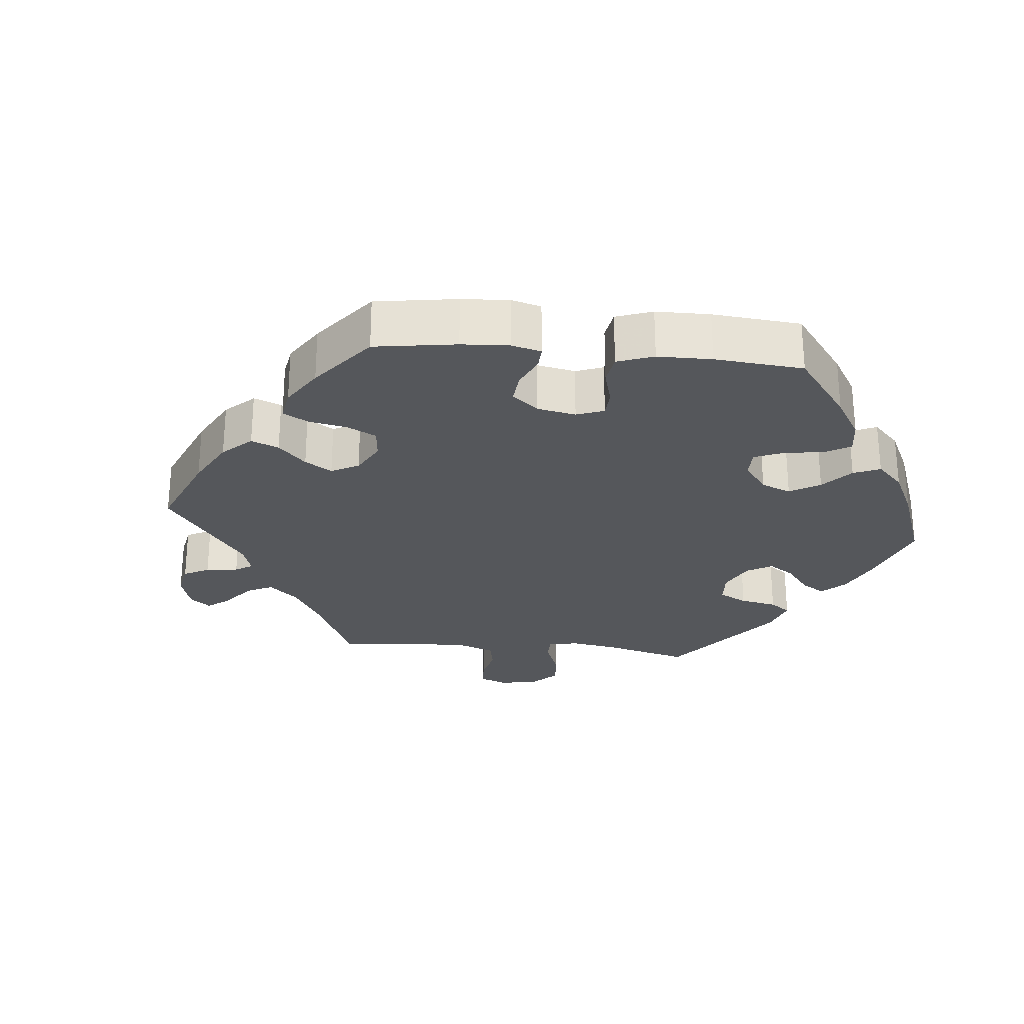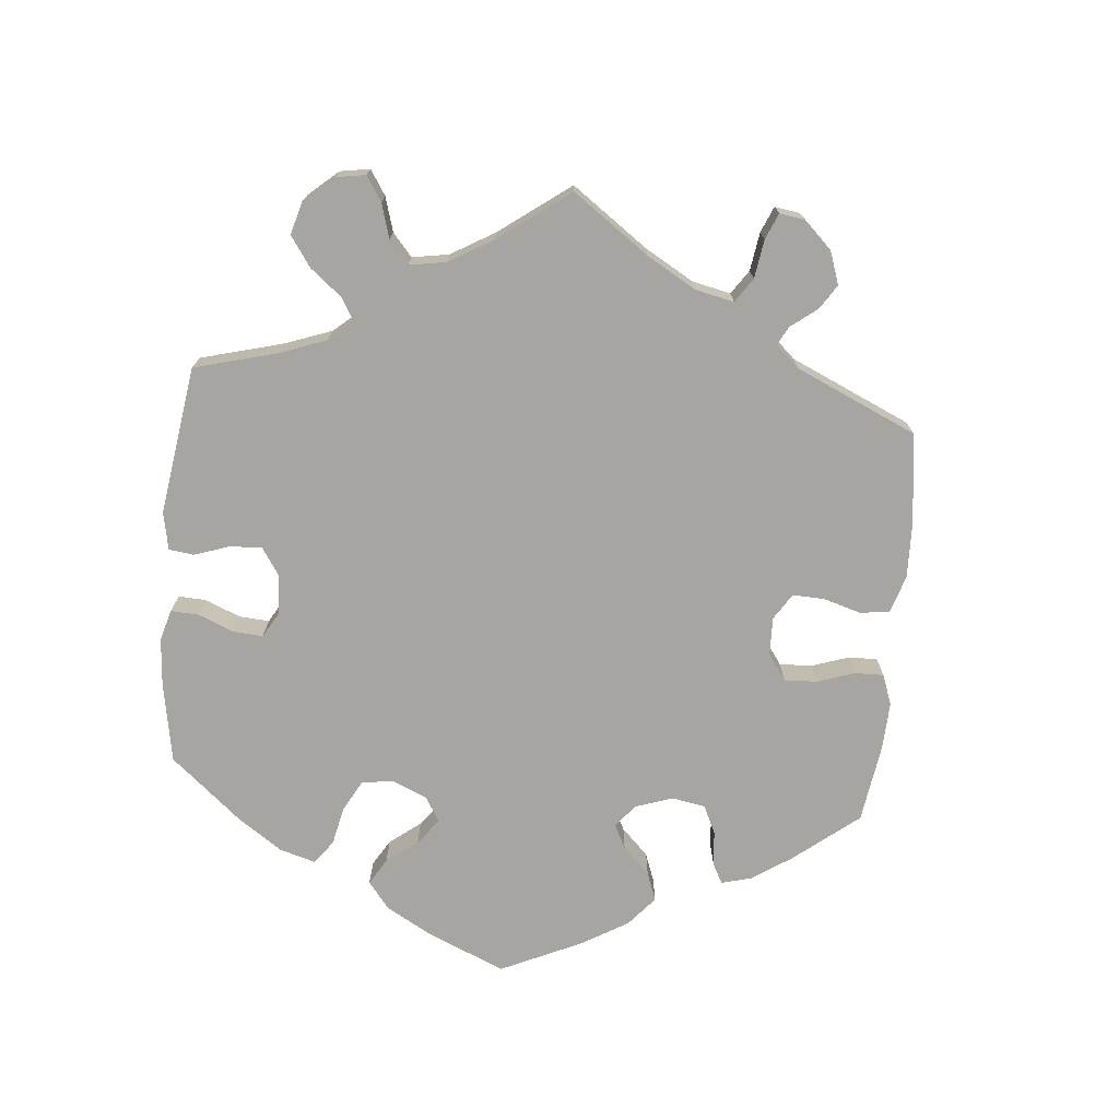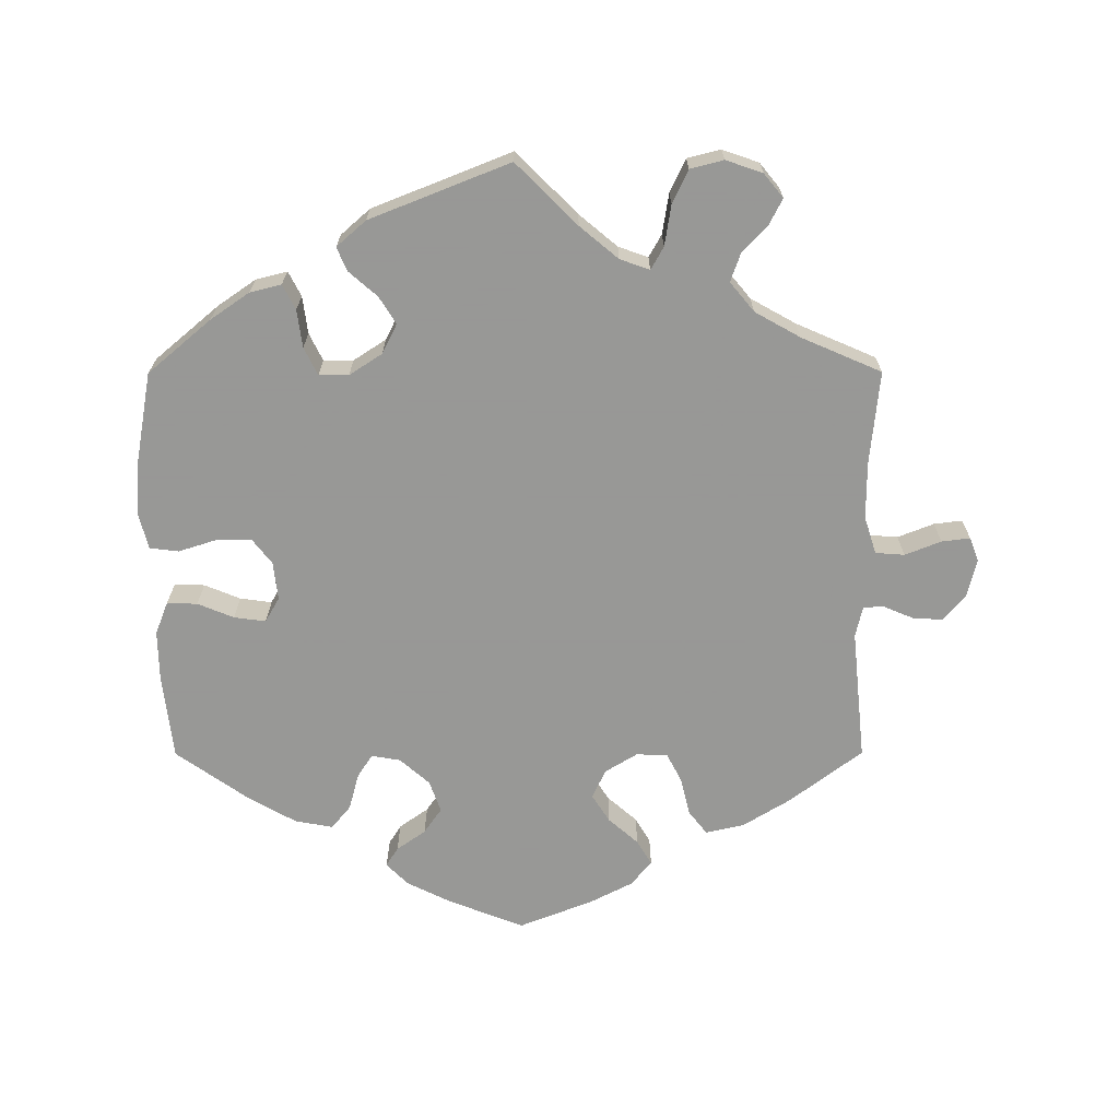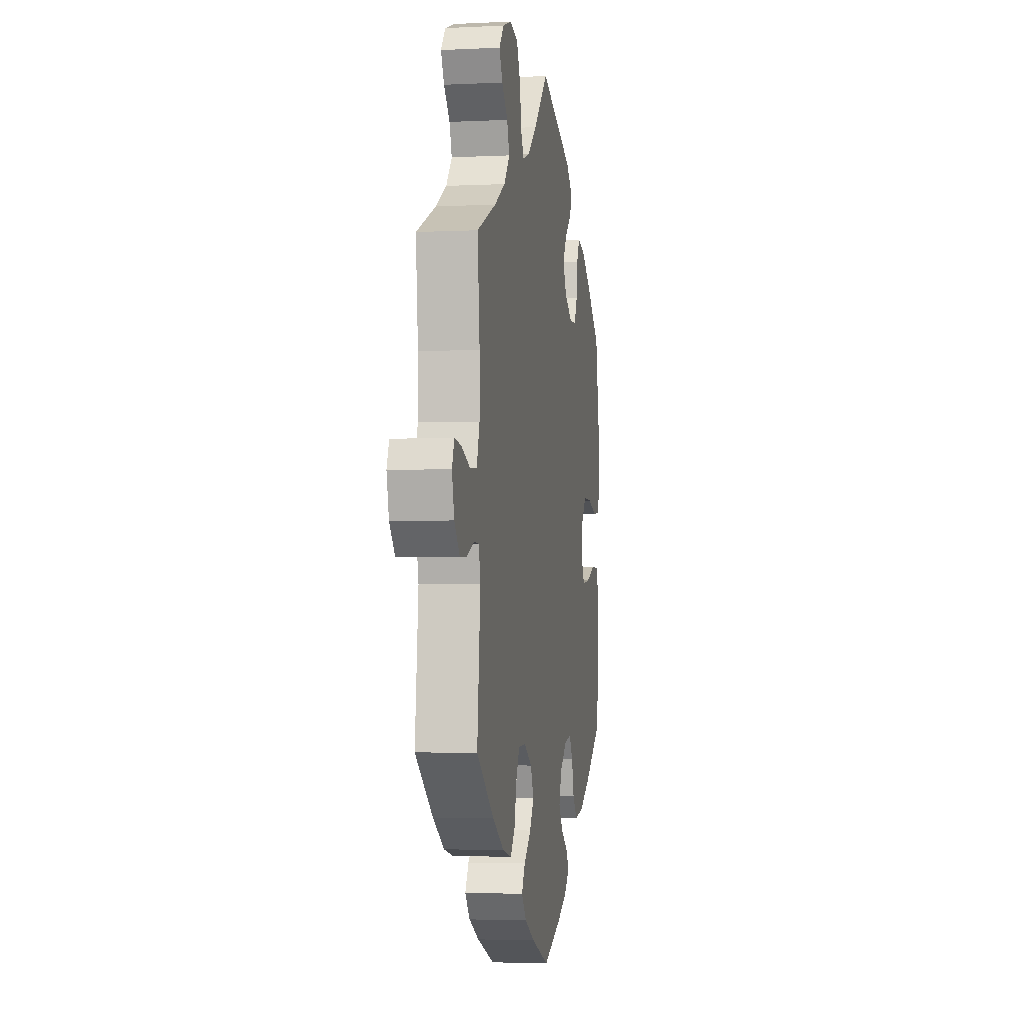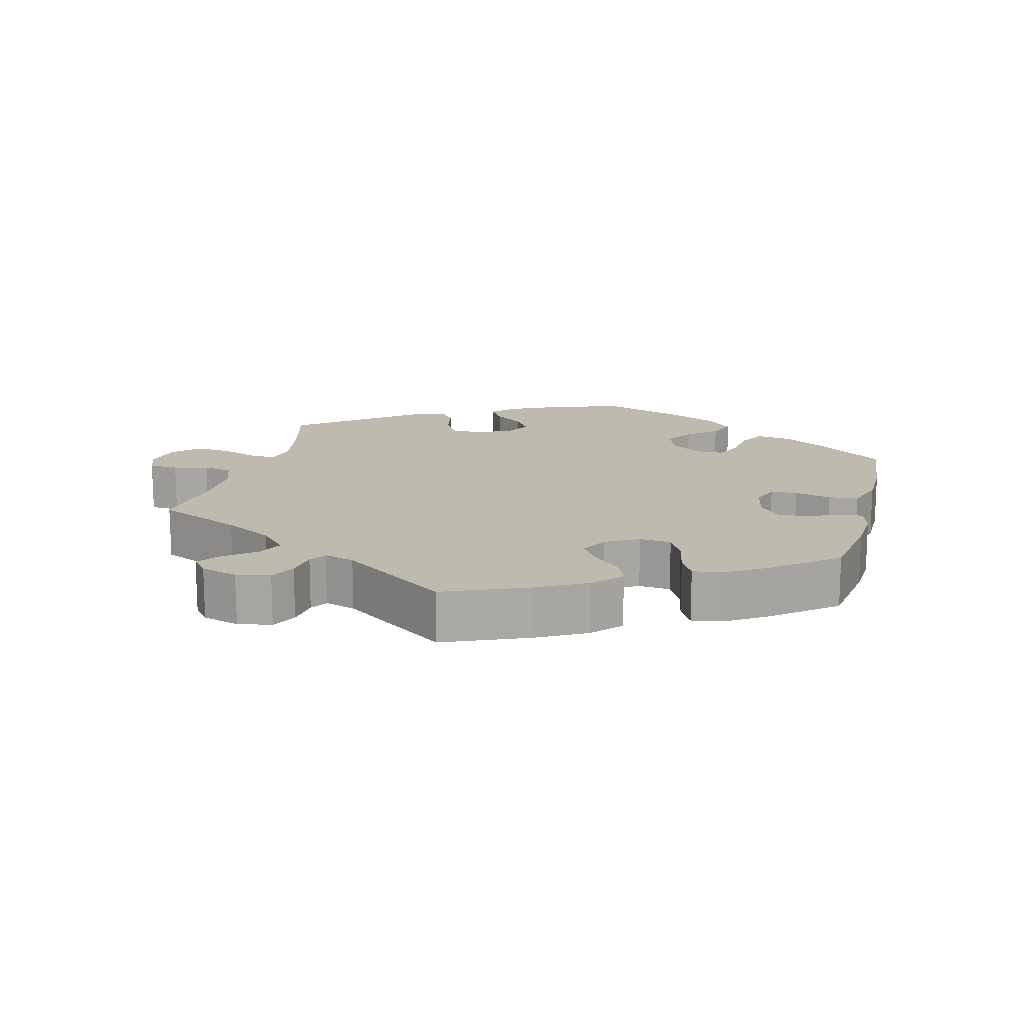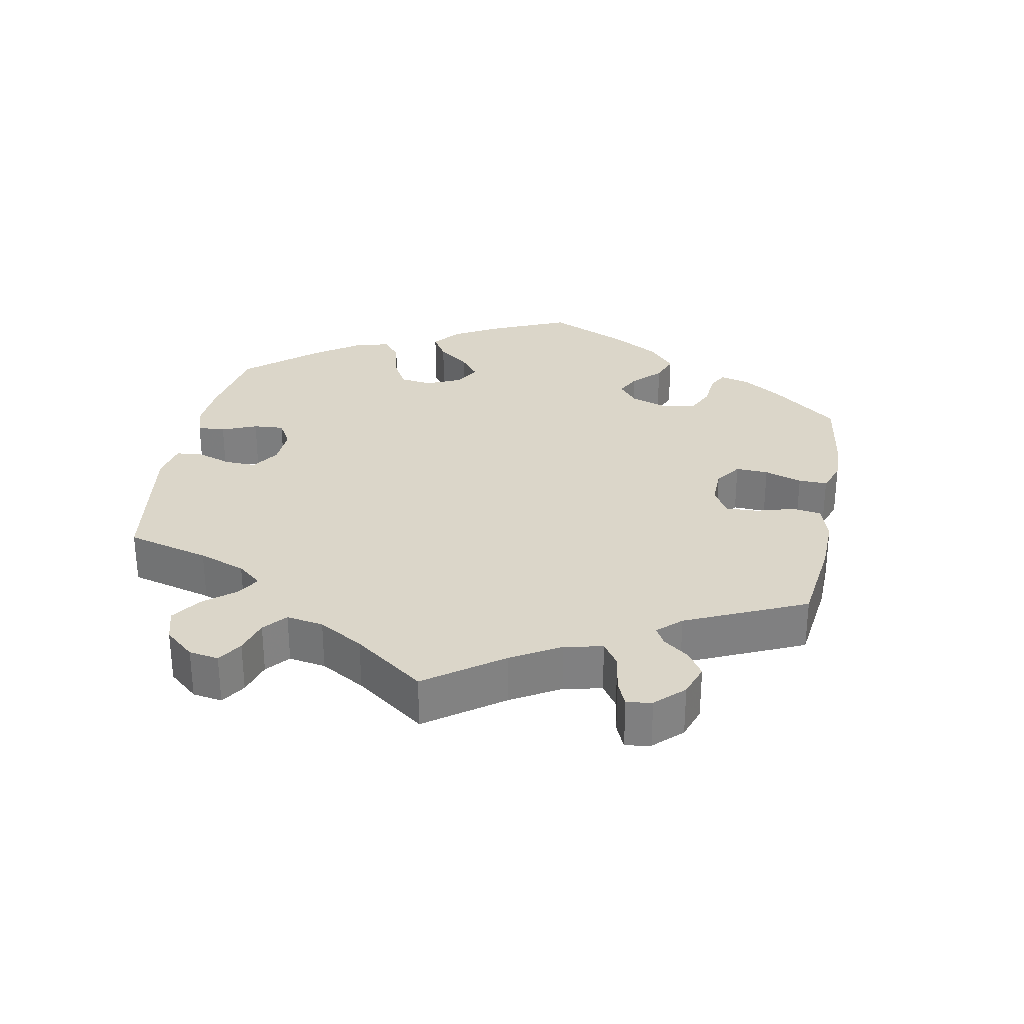
<metadata>
{"format":"obj","ext":"obj","renderer":"f3d","projection":"perspective","resolution":1024,"background":"white","views":[{"elev":-26.7,"azim":-155.6,"up":"+Y"},{"elev":-73.7,"azim":54.7,"up":"+Y"},{"elev":-68.4,"azim":0.1,"up":"+Y"},{"elev":-3.3,"azim":99.5,"up":"+Z"},{"elev":15.5,"azim":134.3,"up":"+Y"},{"elev":30.1,"azim":70.6,"up":"+Y"}]}
</metadata>
<code>
v 0.397 0.07 -0.367
v 0.33 0.07 -0.408
v 0.276 0.07 -0.42
v 0.25 0.07 -0.387
v 0.237 0.07 -0.333
v 0.216 0.07 -0.293
v 0.172 0.07 -0.291
v 0.126 0.07 -0.319
v 0.107 0.07 -0.36
v 0.132 0.07 -0.399
v 0.174 0.07 -0.436
v 0.195 0.07 -0.471
v 0.166 0.07 -0.506
v 0.106 0.07 -0.537
v 0.001 0.07 -0.578
v -0.108 0.07 -0.535
v -0.168 0.07 -0.505
v -0.199 0.07 -0.474
v -0.182 0.07 -0.447
v -0.141 0.07 -0.418
v -0.116 0.07 -0.382
v -0.132 0.07 -0.337
v -0.174 0.07 -0.3
v -0.215 0.07 -0.293
v -0.236 0.07 -0.325
v -0.25 0.07 -0.377
v -0.277 0.07 -0.41
v -0.331 0.07 -0.4
v -0.398 0.07 -0.362
v -0.501 0.07 -0.289
v -0.515 0.07 -0.168
v -0.516 0.07 -0.097
v -0.498 0.07 -0.051
v -0.455 0.07 -0.052
v -0.404 0.07 -0.073
v -0.359 0.07 -0.079
v -0.339 0.07 -0.044
v -0.345 0.07 0.01
v -0.373 0.07 0.046
v -0.423 0.07 0.045
v -0.476 0.07 0.028
v -0.517 0.07 0.033
v -0.53 0.07 0.085
v -0.524 0.07 0.161
v -0.501 0.07 0.289
v -0.412 0.07 0.364
v -0.357 0.07 0.402
v -0.313 0.07 0.413
v -0.295 0.07 0.378
v -0.288 0.07 0.325
v -0.269 0.07 0.286
v -0.227 0.07 0.286
v -0.181 0.07 0.316
v -0.16 0.07 0.358
v -0.184 0.07 0.396
v -0.224 0.07 0.431
v -0.238 0.07 0.464
v -0.197 0.07 0.5
v 0 0.07 0.578
v 0.086 0.07 0.492
v 0.14 0.07 0.447
v 0.182 0.07 0.432
v 0.2 0.07 0.464
v 0.209 0.07 0.521
v 0.231 0.07 0.568
v 0.278 0.07 0.58
v 0.33 0.07 0.562
v 0.357 0.07 0.529
v 0.338 0.07 0.492
v 0.303 0.07 0.455
v 0.289 0.07 0.415
v 0.323 0.07 0.374
v 0.387 0.07 0.338
v 0.5 0.07 0.289
v 0.487 0.07 0.157
v 0.487 0.07 0.077
v 0.504 0.07 0.024
v 0.545 0.07 0.021
v 0.596 0.07 0.041
v 0.636 0.07 0.046
v 0.649 0.07 0.012
v 0.636 0.07 -0.041
v 0.604 0.07 -0.078
v 0.563 0.07 -0.076
v 0.52 0.07 -0.058
v 0.491 0.07 -0.059
v 0.481 0.07 -0.103
v 0.5 0.07 -0.289
v 0.397 0 -0.367
v 0.33 0 -0.408
v 0.276 0 -0.42
v 0.25 0 -0.387
v 0.237 0 -0.333
v 0.216 0 -0.293
v 0.172 0 -0.291
v 0.126 0 -0.319
v 0.107 0 -0.36
v 0.132 0 -0.399
v 0.174 0 -0.436
v 0.195 0 -0.471
v 0.166 0 -0.506
v 0.106 0 -0.537
v 0.001 0 -0.578
v -0.108 0 -0.535
v -0.168 0 -0.505
v -0.199 0 -0.474
v -0.182 0 -0.447
v -0.141 0 -0.418
v -0.116 0 -0.382
v -0.132 0 -0.337
v -0.174 0 -0.3
v -0.215 0 -0.293
v -0.236 0 -0.325
v -0.25 0 -0.377
v -0.277 0 -0.41
v -0.331 0 -0.4
v -0.398 0 -0.362
v -0.501 0 -0.289
v -0.515 0 -0.168
v -0.516 0 -0.097
v -0.498 0 -0.051
v -0.455 0 -0.052
v -0.404 0 -0.073
v -0.359 0 -0.079
v -0.339 0 -0.044
v -0.345 0 0.01
v -0.373 0 0.046
v -0.423 0 0.045
v -0.476 0 0.028
v -0.517 0 0.033
v -0.53 0 0.085
v -0.524 0 0.161
v -0.501 0 0.289
v -0.412 0 0.364
v -0.357 0 0.402
v -0.313 0 0.413
v -0.295 0 0.378
v -0.288 0 0.325
v -0.269 0 0.286
v -0.227 0 0.286
v -0.181 0 0.316
v -0.16 0 0.358
v -0.184 0 0.396
v -0.224 0 0.431
v -0.238 0 0.464
v -0.197 0 0.5
v 0 0 0.578
v 0.086 0 0.492
v 0.14 0 0.447
v 0.182 0 0.432
v 0.2 0 0.464
v 0.209 0 0.521
v 0.231 0 0.568
v 0.278 0 0.58
v 0.33 0 0.562
v 0.357 0 0.529
v 0.338 0 0.492
v 0.303 0 0.455
v 0.289 0 0.415
v 0.323 0 0.374
v 0.387 0 0.338
v 0.5 0 0.289
v 0.487 0 0.157
v 0.487 0 0.077
v 0.504 0 0.024
v 0.545 0 0.021
v 0.596 0 0.041
v 0.636 0 0.046
v 0.649 0 0.012
v 0.636 0 -0.041
v 0.604 0 -0.078
v 0.563 0 -0.076
v 0.52 0 -0.058
v 0.491 0 -0.059
v 0.481 0 -0.103
v 0.5 0 -0.289
f 87 88 1 2
f 86 87 2 3
f 82 83 84 85
f 82 85 86
f 81 82 86
f 78 79 80 81
f 77 78 81 86
f 76 77 86 3
f 73 74 75
f 72 73 75 76
f 71 72 76 3
f 67 68 69 70
f 67 70 71
f 66 67 71
f 63 64 65 66
f 62 63 66 71
f 57 58 59 60
f 55 56 57 60
f 54 55 60 61
f 53 54 61 62
f 47 48 49 50
f 47 50 51
f 46 47 51
f 45 46 51
f 44 45 51
f 43 44 51 52
f 40 41 42 43
f 39 40 43 52
f 32 33 34 35
f 32 35 36
f 31 32 36
f 30 31 36
f 29 30 36
f 28 29 36 37
f 25 26 27 28
f 24 25 28 37
f 17 18 19 20
f 17 20 21
f 16 17 21
f 15 16 21
f 14 15 21 22
f 10 11 12 13
f 9 10 13 14
f 71 3 4 5
f 71 5 6
f 62 71 6 7
f 53 62 7 8
f 38 39 52 53
f 38 53 8 9
f 23 24 37 38
f 22 23 38
f 9 14 22 38
f 90 89 176 175
f 91 90 175 174
f 173 172 171 170
f 174 173 170
f 174 170 169
f 169 168 167 166
f 174 169 166 165
f 91 174 165 164
f 163 162 161
f 164 163 161 160
f 91 164 160 159
f 158 157 156 155
f 159 158 155
f 159 155 154
f 154 153 152 151
f 159 154 151 150
f 148 147 146 145
f 148 145 144 143
f 149 148 143 142
f 150 149 142 141
f 138 137 136 135
f 139 138 135
f 139 135 134
f 139 134 133
f 139 133 132
f 140 139 132 131
f 131 130 129 128
f 140 131 128 127
f 123 122 121 120
f 124 123 120
f 124 120 119
f 124 119 118
f 124 118 117
f 125 124 117 116
f 116 115 114 113
f 125 116 113 112
f 108 107 106 105
f 109 108 105
f 109 105 104
f 109 104 103
f 110 109 103 102
f 101 100 99 98
f 102 101 98 97
f 93 92 91 159
f 94 93 159
f 95 94 159 150
f 96 95 150 141
f 141 140 127 126
f 97 96 141 126
f 126 125 112 111
f 126 111 110
f 126 110 102 97
f 1 89 90 2
f 2 90 91 3
f 3 91 92 4
f 4 92 93 5
f 5 93 94 6
f 6 94 95 7
f 7 95 96 8
f 8 96 97 9
f 9 97 98 10
f 10 98 99 11
f 11 99 100 12
f 12 100 101 13
f 13 101 102 14
f 14 102 103 15
f 15 103 104 16
f 16 104 105 17
f 17 105 106 18
f 18 106 107 19
f 19 107 108 20
f 20 108 109 21
f 21 109 110 22
f 22 110 111 23
f 23 111 112 24
f 24 112 113 25
f 25 113 114 26
f 26 114 115 27
f 27 115 116 28
f 28 116 117 29
f 29 117 118 30
f 30 118 119 31
f 31 119 120 32
f 32 120 121 33
f 33 121 122 34
f 34 122 123 35
f 35 123 124 36
f 36 124 125 37
f 37 125 126 38
f 38 126 127 39
f 39 127 128 40
f 40 128 129 41
f 41 129 130 42
f 42 130 131 43
f 43 131 132 44
f 44 132 133 45
f 45 133 134 46
f 46 134 135 47
f 47 135 136 48
f 48 136 137 49
f 49 137 138 50
f 50 138 139 51
f 51 139 140 52
f 52 140 141 53
f 53 141 142 54
f 54 142 143 55
f 55 143 144 56
f 56 144 145 57
f 57 145 146 58
f 58 146 147 59
f 59 147 148 60
f 60 148 149 61
f 61 149 150 62
f 62 150 151 63
f 63 151 152 64
f 64 152 153 65
f 65 153 154 66
f 66 154 155 67
f 67 155 156 68
f 68 156 157 69
f 69 157 158 70
f 70 158 159 71
f 71 159 160 72
f 72 160 161 73
f 73 161 162 74
f 74 162 163 75
f 75 163 164 76
f 76 164 165 77
f 77 165 166 78
f 78 166 167 79
f 79 167 168 80
f 80 168 169 81
f 81 169 170 82
f 82 170 171 83
f 83 171 172 84
f 84 172 173 85
f 85 173 174 86
f 86 174 175 87
f 87 175 176 88
f 88 176 89 1

</code>
